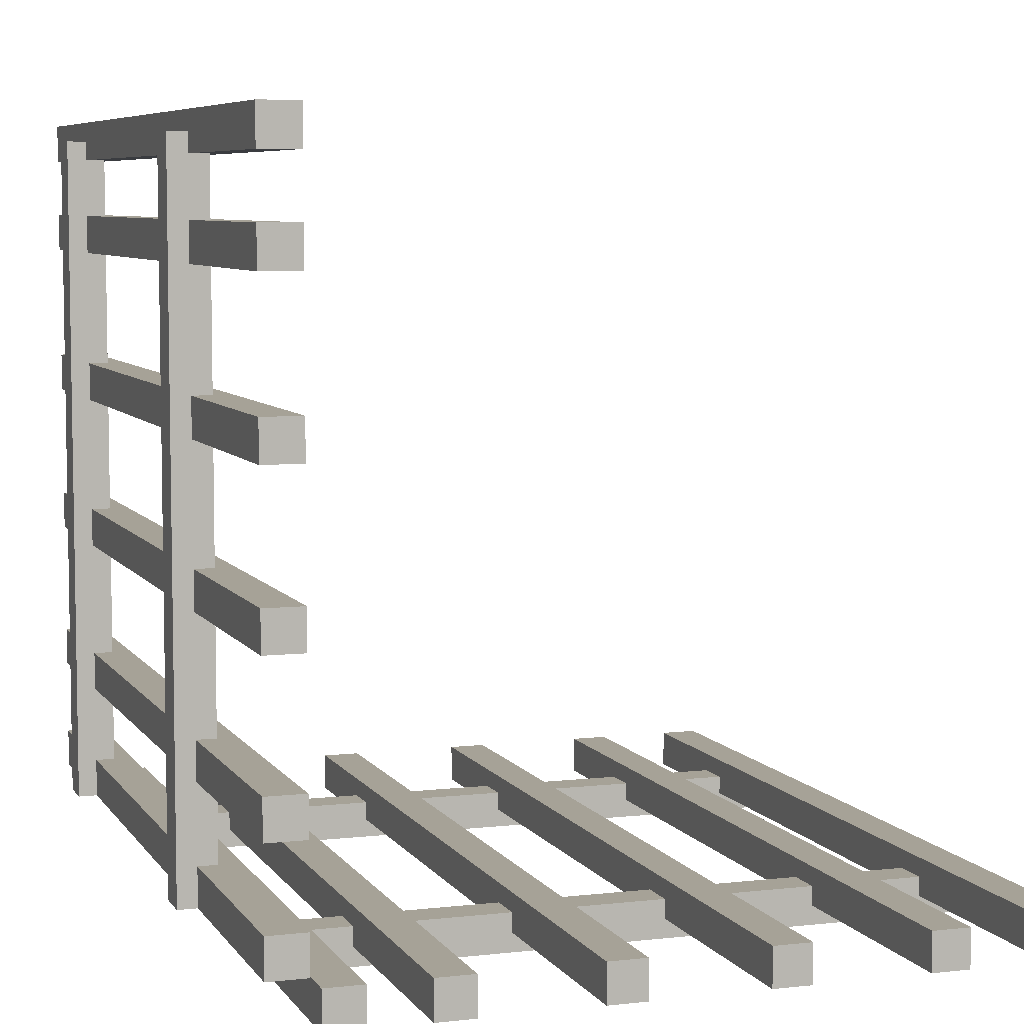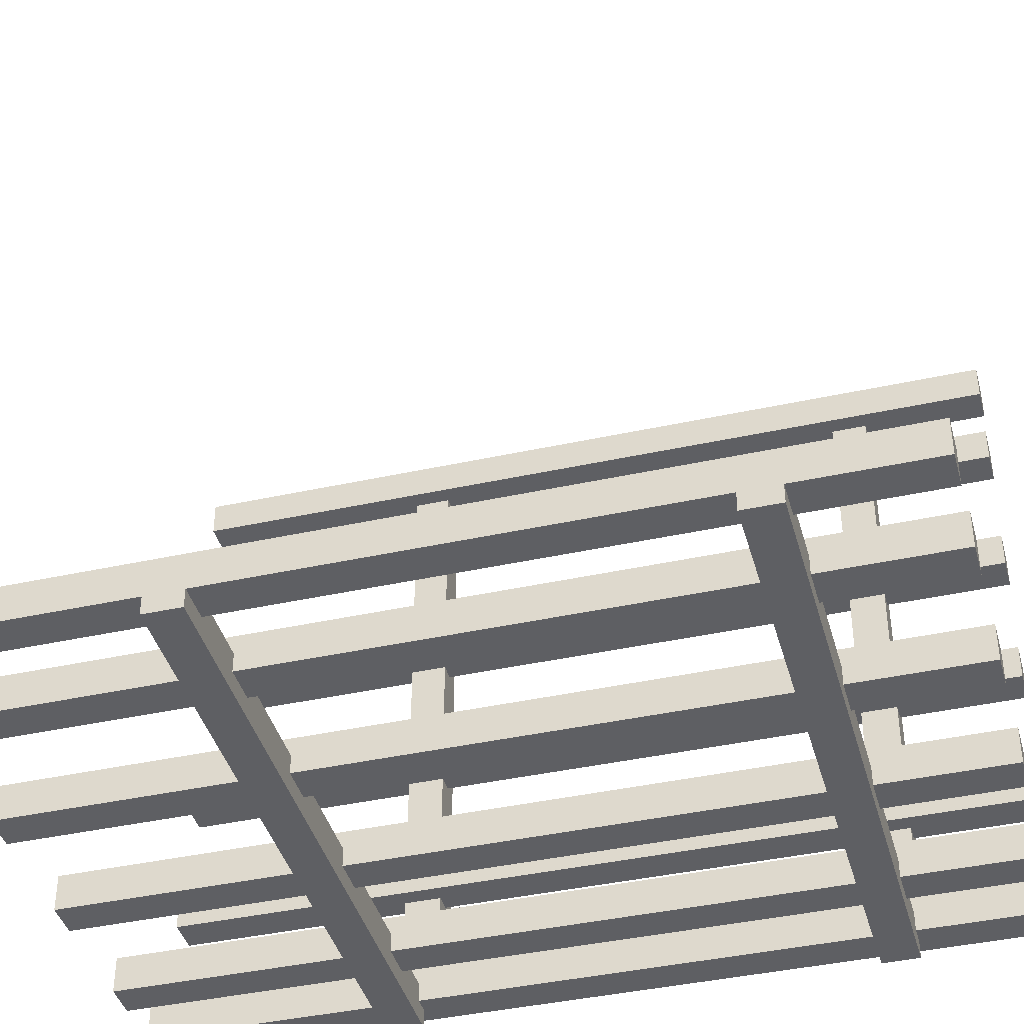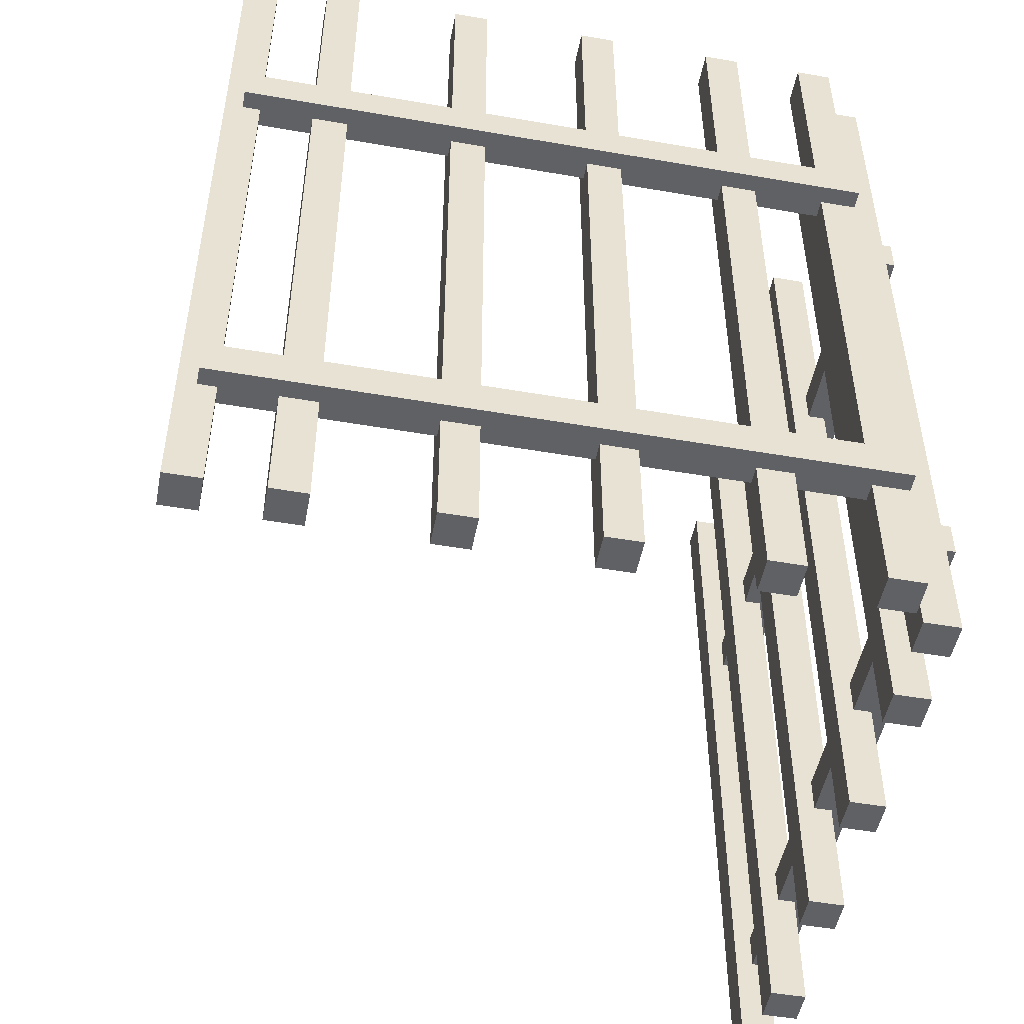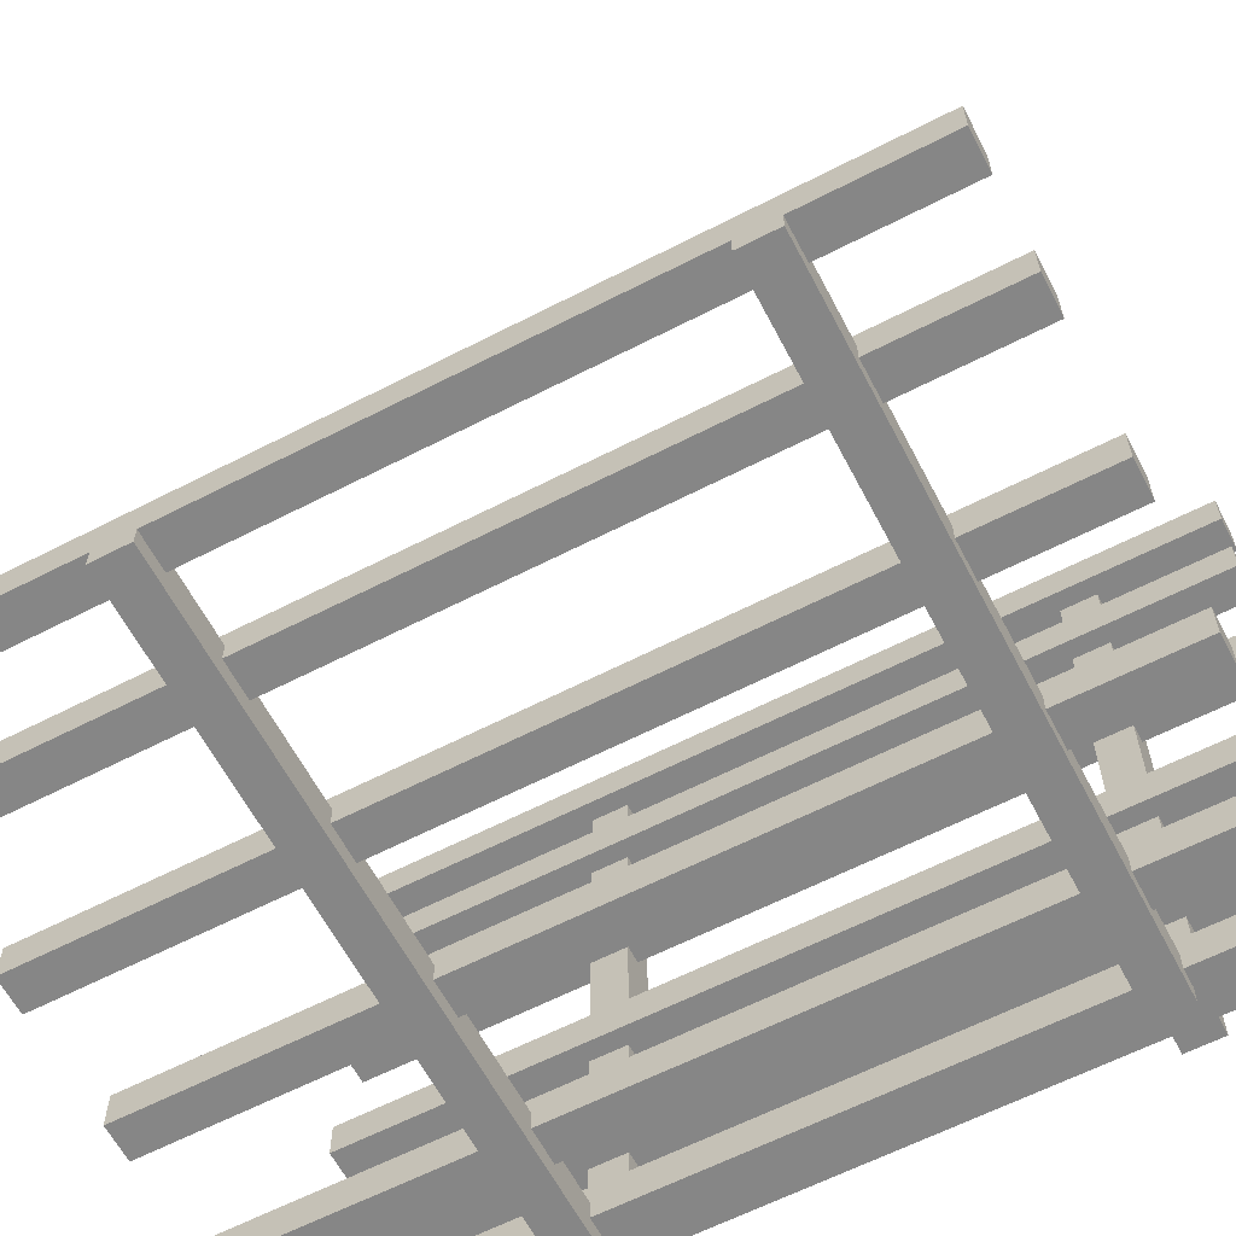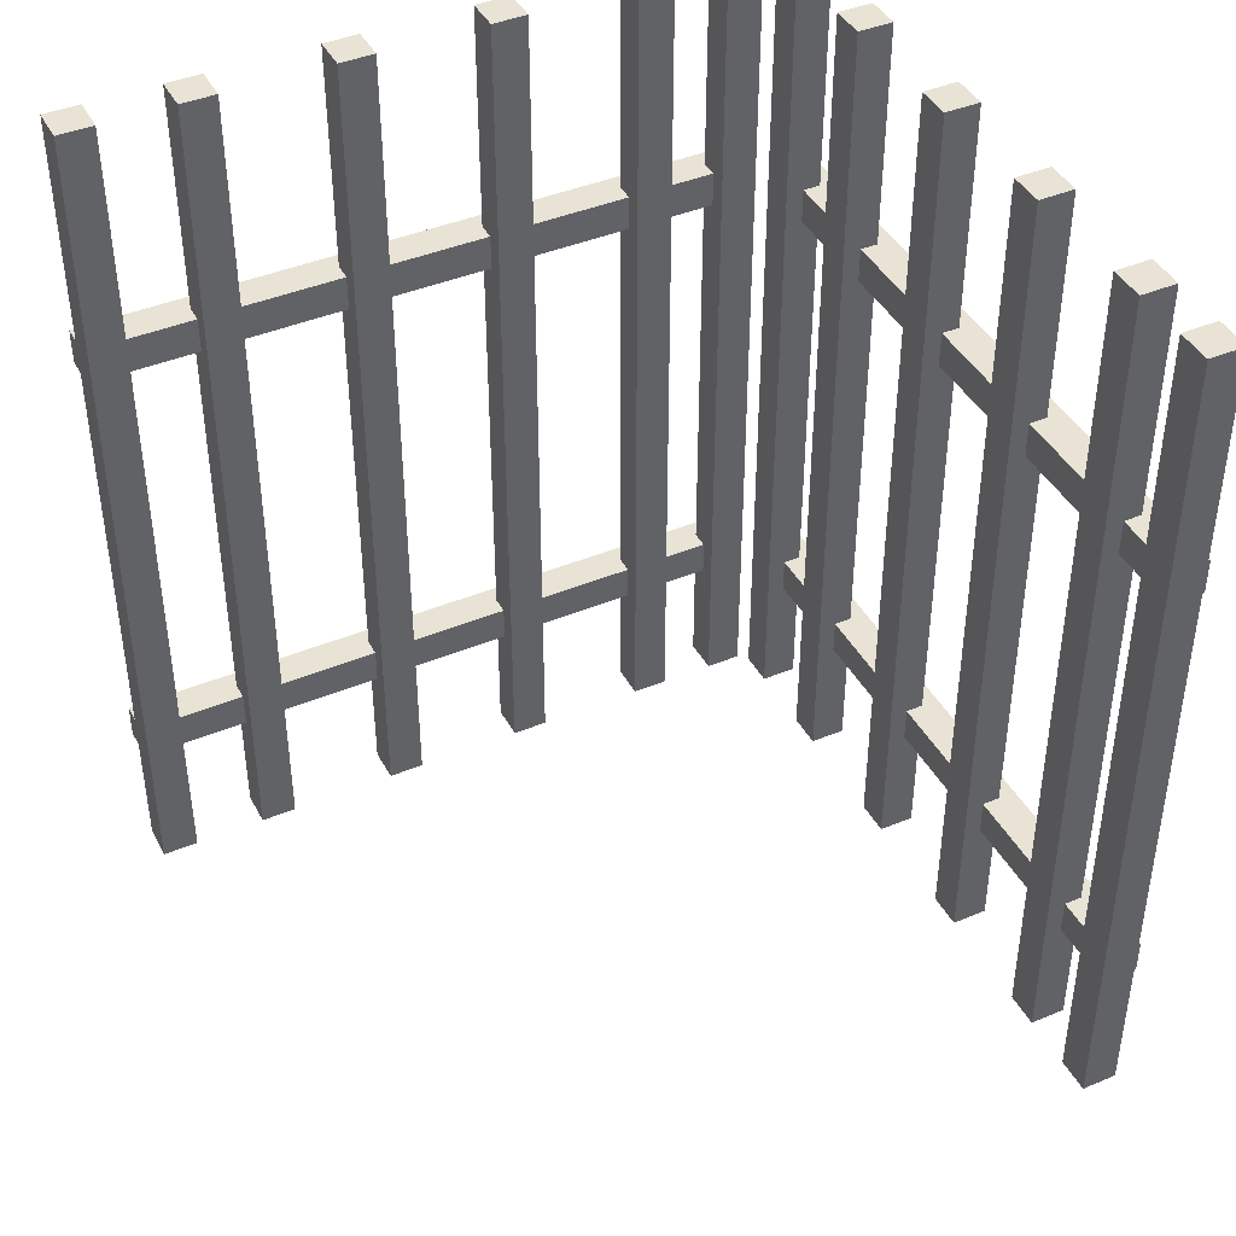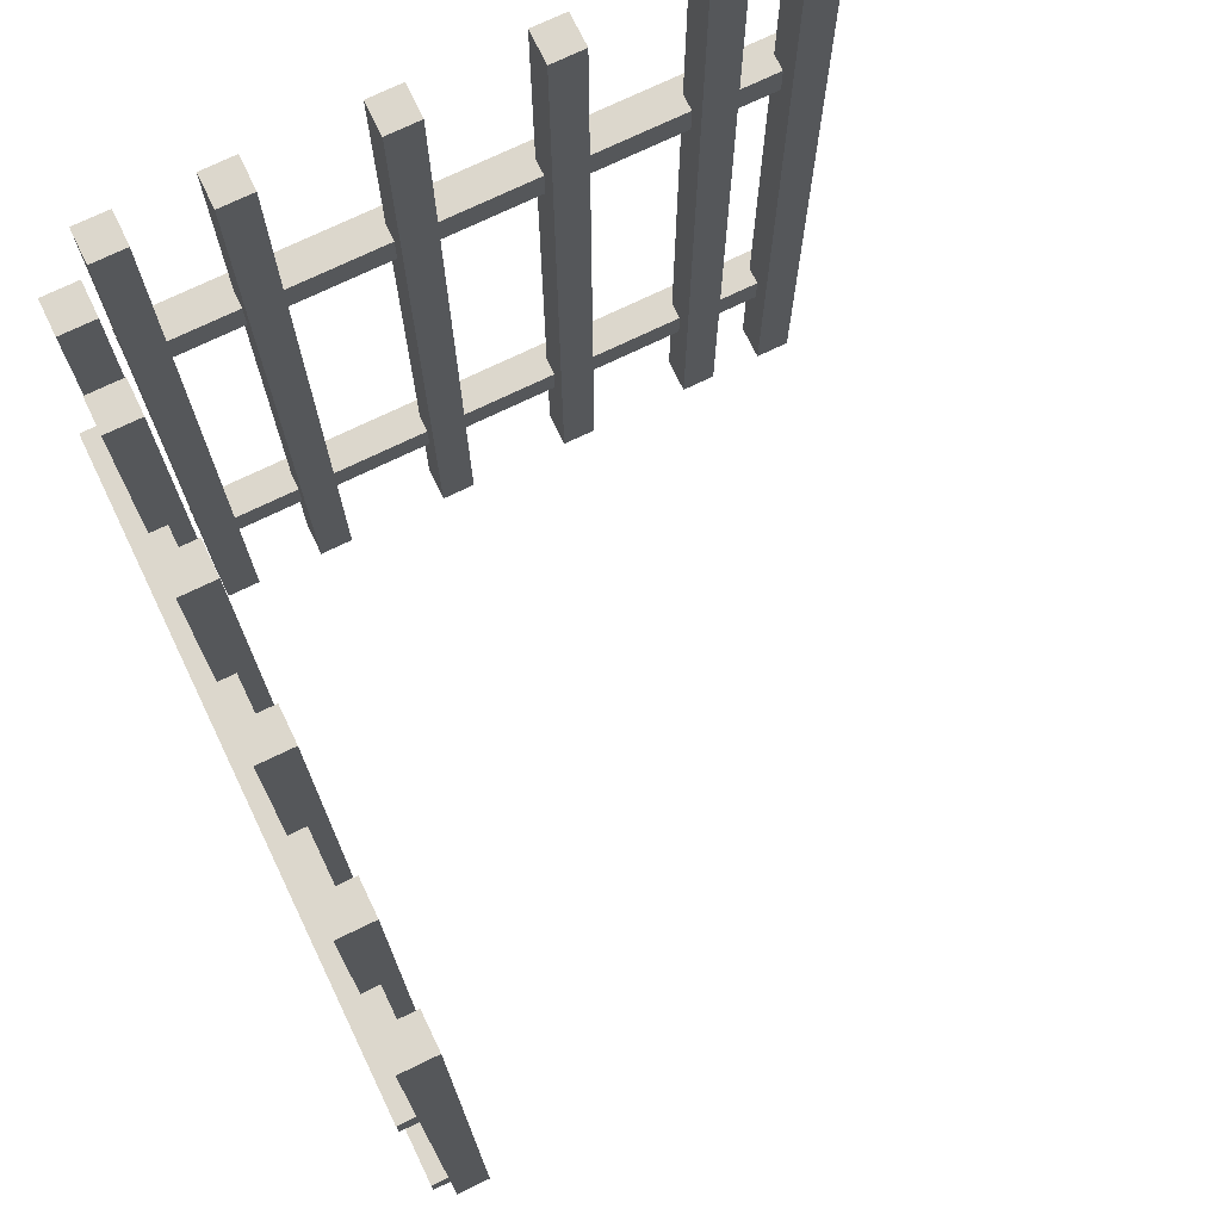
<metadata>
{"format":"obj","ext":"obj","renderer":"f3d","projection":"perspective","resolution":1024,"background":"white","views":[{"elev":6.5,"azim":161.2,"up":"+Z"},{"elev":-40.9,"azim":-74.9,"up":"+Z"},{"elev":-49.8,"azim":79.2,"up":"+Y"},{"elev":-62.2,"azim":-62.4,"up":"+Z"},{"elev":42.3,"azim":-26.5,"up":"+Y"},{"elev":73.0,"azim":-115.8,"up":"+Y"}]}
</metadata>
<code>
g default
v 10.5 0 9.125
v 10.5 0 8.125
v 10.5 24 9.125
v 10.5 24 8.125
v 9.5 24 9.125
v 9.5 24 8.125
v 9.5 0 9.125
v 9.5 0 8.125
g polySurface1 pasted__pCube1
f 1 2 4 3
f 3 4 6 5
f 5 6 8 7
f 7 8 2 1
f 2 8 6 4
f 7 1 3 5
g default
v 10.5 0 6.625
v 10.5 0 5.625
v 10.5 24 6.625
v 10.5 24 5.625
v 9.5 24 6.625
v 9.5 24 5.625
v 9.5 0 6.625
v 9.5 0 5.625
g pasted__pCube1 polySurface2
f 9 10 12 11
f 11 12 14 13
f 13 14 16 15
f 15 16 10 9
f 10 16 14 12
f 15 9 11 13
g default
v 9.5 0 -8.375
v 10.5 0 -8.375
v 9.5 24 -8.375
v 10.5 24 -8.375
v 9.5 24 -9.375
v 10.5 24 -9.375
v 9.5 0 -9.375
v 10.5 0 -9.375
g pasted__pCube1 polySurface3
f 17 18 20 19
f 19 20 22 21
f 21 22 24 23
f 23 24 18 17
f 18 24 22 20
f 23 17 19 21
g default
v 10.5 0 -1.375
v 10.5 0 -2.375
v 10.5 24 -1.375
v 10.5 24 -2.375
v 9.5 24 -1.375
v 9.5 24 -2.375
v 9.5 0 -1.375
v 9.5 0 -2.375
g pasted__pCube1 polySurface4
f 25 26 28 27
f 27 28 30 29
f 29 30 32 31
f 31 32 26 25
f 26 32 30 28
f 31 25 27 29
g default
v 10.5 0 -5.375
v 10.5 0 -6.375
v 10.5 24 -5.375
v 10.5 24 -6.375
v 9.5 24 -5.375
v 9.5 24 -6.375
v 9.5 0 -5.375
v 9.5 0 -6.375
g pasted__pCube1 polySurface5
f 33 34 36 35
f 35 36 38 37
f 37 38 40 39
f 39 40 34 33
f 34 40 38 36
f 39 33 35 37
g default
v 6.75 0 -10.62
v 5.75 0 -10.62
v 6.75 24 -10.62
v 5.75 24 -10.62
v 6.75 24 -9.625
v 5.75 24 -9.625
v 6.75 0 -9.625
v 5.75 0 -9.625
g pasted__pCube1 polySurface6
f 41 42 44 43
f 43 44 46 45
f 45 46 48 47
f 47 48 42 41
f 42 48 46 44
f 47 41 43 45
g default
v 9.25 0 -10.62
v 8.25 0 -10.62
v 9.25 24 -10.62
v 8.25 24 -10.62
v 9.25 24 -9.625
v 8.25 24 -9.625
v 9.25 0 -9.625
v 8.25 0 -9.625
g pasted__pCube1 polySurface7
f 49 50 52 51
f 51 52 54 53
f 53 54 56 55
f 55 56 50 49
f 50 56 54 52
f 55 49 51 53
g default
v 10 3.5 8.625
v 11 3.5 8.625
v 10 4.5 8.625
v 11 4.5 8.625
v 10 4.5 -9.375
v 11 4.5 -9.375
v 10 3.5 -9.375
v 11 3.5 -9.375
g pasted__pCube1 polySurface8
f 57 58 60 59
f 59 60 62 61
f 61 62 64 63
f 63 64 58 57
f 58 64 62 60
f 63 57 59 61
g default
v 10.5 0 2.625
v 10.5 0 1.625
v 10.5 24 2.625
v 10.5 24 1.625
v 9.5 24 2.625
v 9.5 24 1.625
v 9.5 0 2.625
v 9.5 0 1.625
g pasted__pCube1 polySurface9
f 65 66 68 67
f 67 68 70 69
f 69 70 72 71
f 71 72 66 65
f 66 72 70 68
f 71 65 67 69
g default
v 10 16.5 8.625
v 11 16.5 8.625
v 10 17.5 8.625
v 11 17.5 8.625
v 10 17.5 -9.375
v 11 17.5 -9.375
v 10 16.5 -9.375
v 11 16.5 -9.375
g pasted__pCube1 polySurface10
f 73 74 76 75
f 75 76 78 77
f 77 78 80 79
f 79 80 74 73
f 74 80 78 76
f 79 73 75 77
g default
v -8.25 0 -9.625
v -8.25 0 -10.62
v -8.25 24 -9.625
v -8.25 24 -10.62
v -9.25 24 -9.625
v -9.25 24 -10.62
v -9.25 0 -9.625
v -9.25 0 -10.62
g pasted__pCube1 polySurface11
f 81 82 84 83
f 83 84 86 85
f 85 86 88 87
f 87 88 82 81
f 82 88 86 84
f 87 81 83 85
g default
v 8.75 16.5 -10.12
v 8.75 16.5 -11.12
v 8.75 17.5 -10.12
v 8.75 17.5 -11.12
v -9.25 17.5 -10.12
v -9.25 17.5 -11.12
v -9.25 16.5 -10.12
v -9.25 16.5 -11.12
g pasted__pCube1 polySurface12
f 89 90 92 91
f 91 92 94 93
f 93 94 96 95
f 95 96 90 89
f 90 96 94 92
f 95 89 91 93
g default
v 2.75 0 -10.62
v 1.75 0 -10.62
v 2.75 24 -10.62
v 1.75 24 -10.62
v 2.75 24 -9.625
v 1.75 24 -9.625
v 2.75 0 -9.625
v 1.75 0 -9.625
g pasted__pCube1 polySurface13
f 97 98 100 99
f 99 100 102 101
f 101 102 104 103
f 103 104 98 97
f 98 104 102 100
f 103 97 99 101
g default
v -1.25 0 -10.62
v -2.25 0 -10.62
v -1.25 24 -10.62
v -2.25 24 -10.62
v -1.25 24 -9.625
v -2.25 24 -9.625
v -1.25 0 -9.625
v -2.25 0 -9.625
g pasted__pCube1 polySurface14
f 105 106 108 107
f 107 108 110 109
f 109 110 112 111
f 111 112 106 105
f 106 112 110 108
f 111 105 107 109
g default
v 8.75 3.5 -10.12
v 8.75 3.5 -11.12
v 8.75 4.5 -10.12
v 8.75 4.5 -11.12
v -9.25 4.5 -10.12
v -9.25 4.5 -11.12
v -9.25 3.5 -10.12
v -9.25 3.5 -11.12
g pasted__pCube1 polySurface15
f 113 114 116 115
f 115 116 118 117
f 117 118 120 119
f 119 120 114 113
f 114 120 118 116
f 119 113 115 117
g default
v -5.25 0 -10.62
v -6.25 0 -10.62
v -5.25 24 -10.62
v -6.25 24 -10.62
v -5.25 24 -9.625
v -6.25 24 -9.625
v -5.25 0 -9.625
v -6.25 0 -9.625
g pasted__pCube1 polySurface16
f 121 122 124 123
f 123 124 126 125
f 125 126 128 127
f 127 128 122 121
f 122 128 126 124
f 127 121 123 125

</code>
